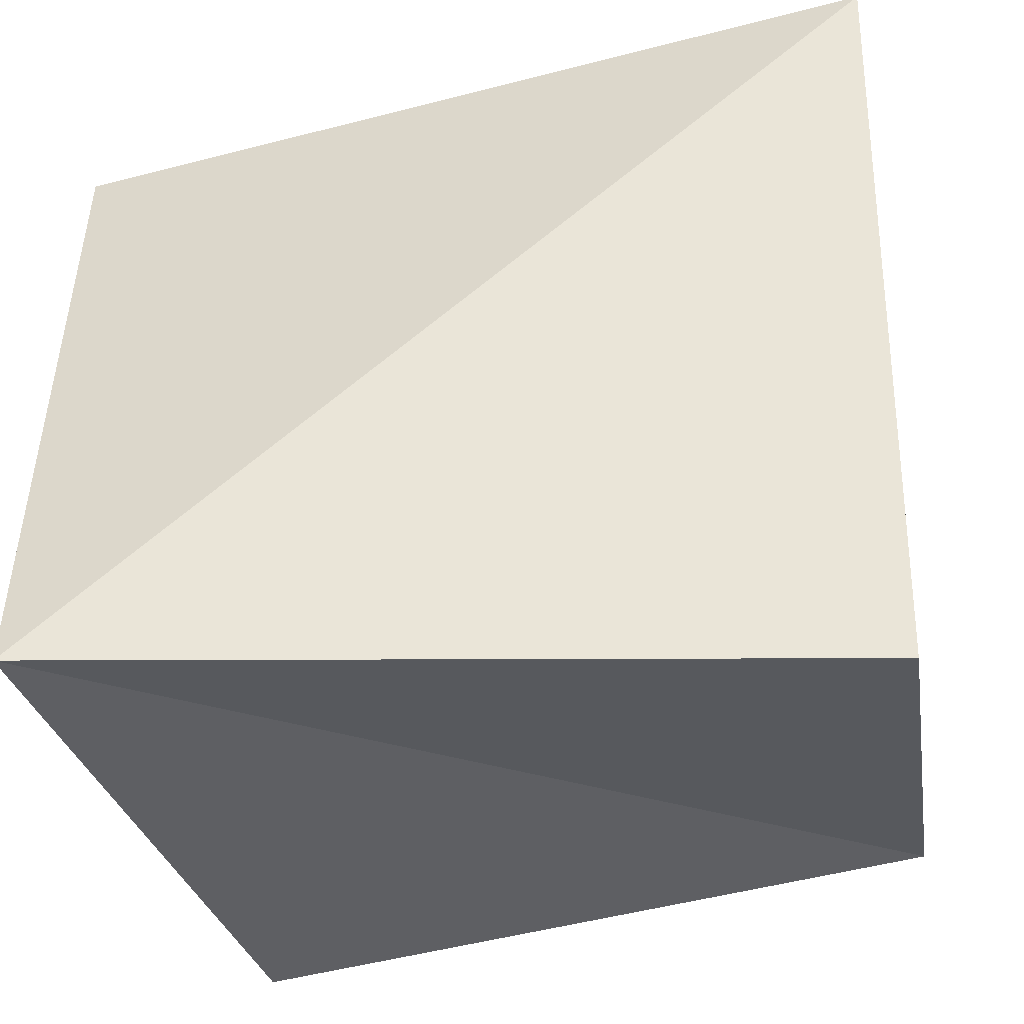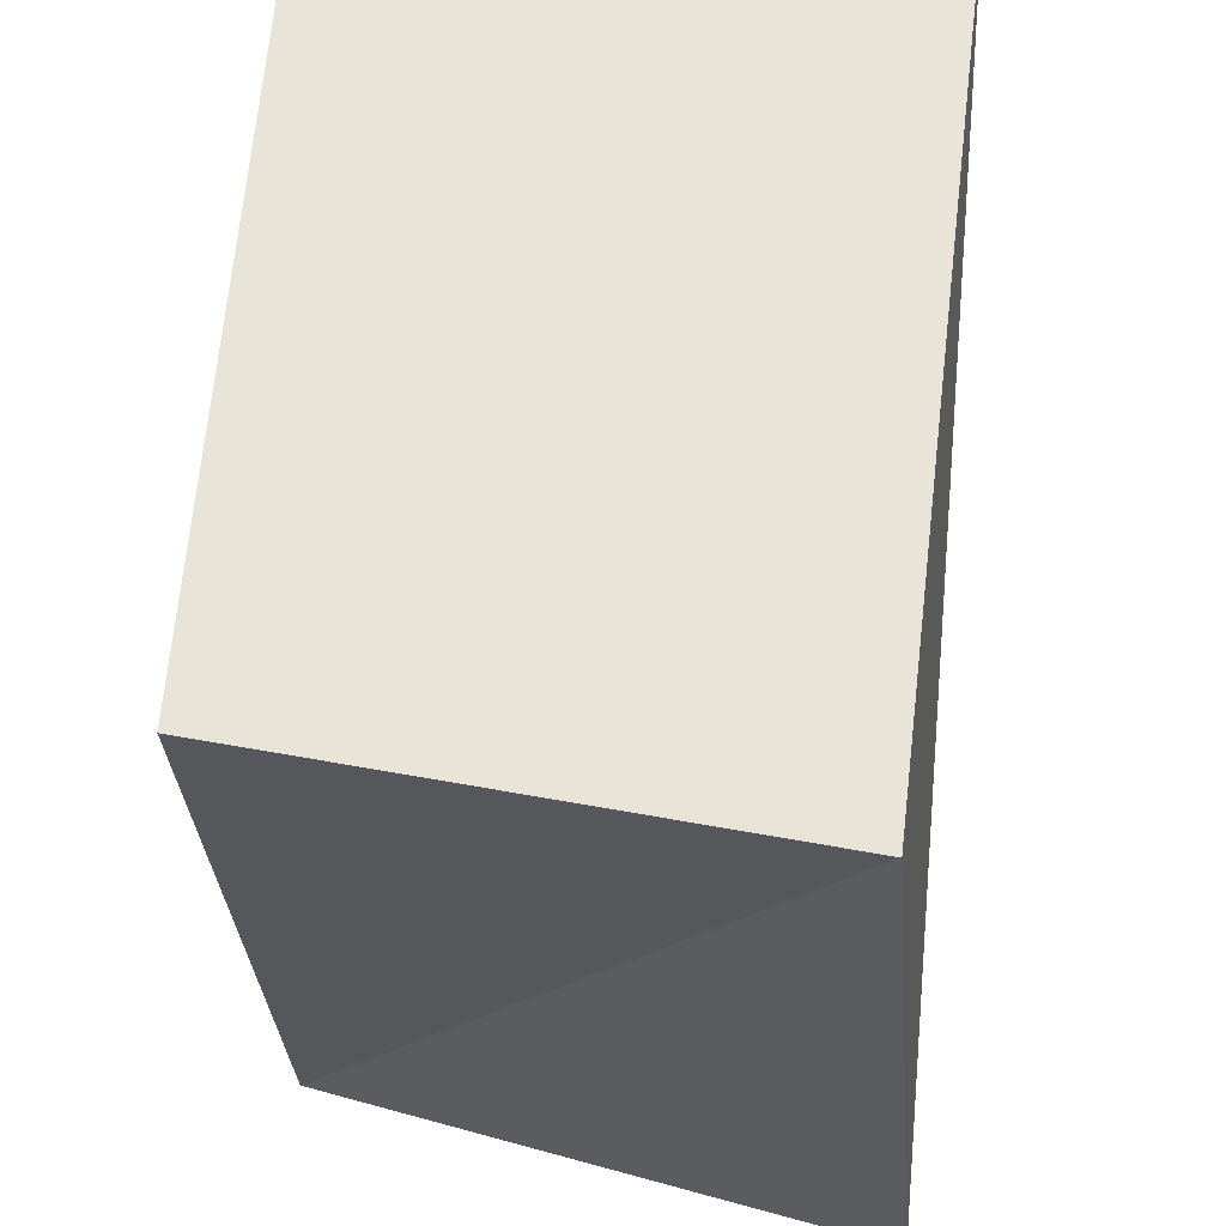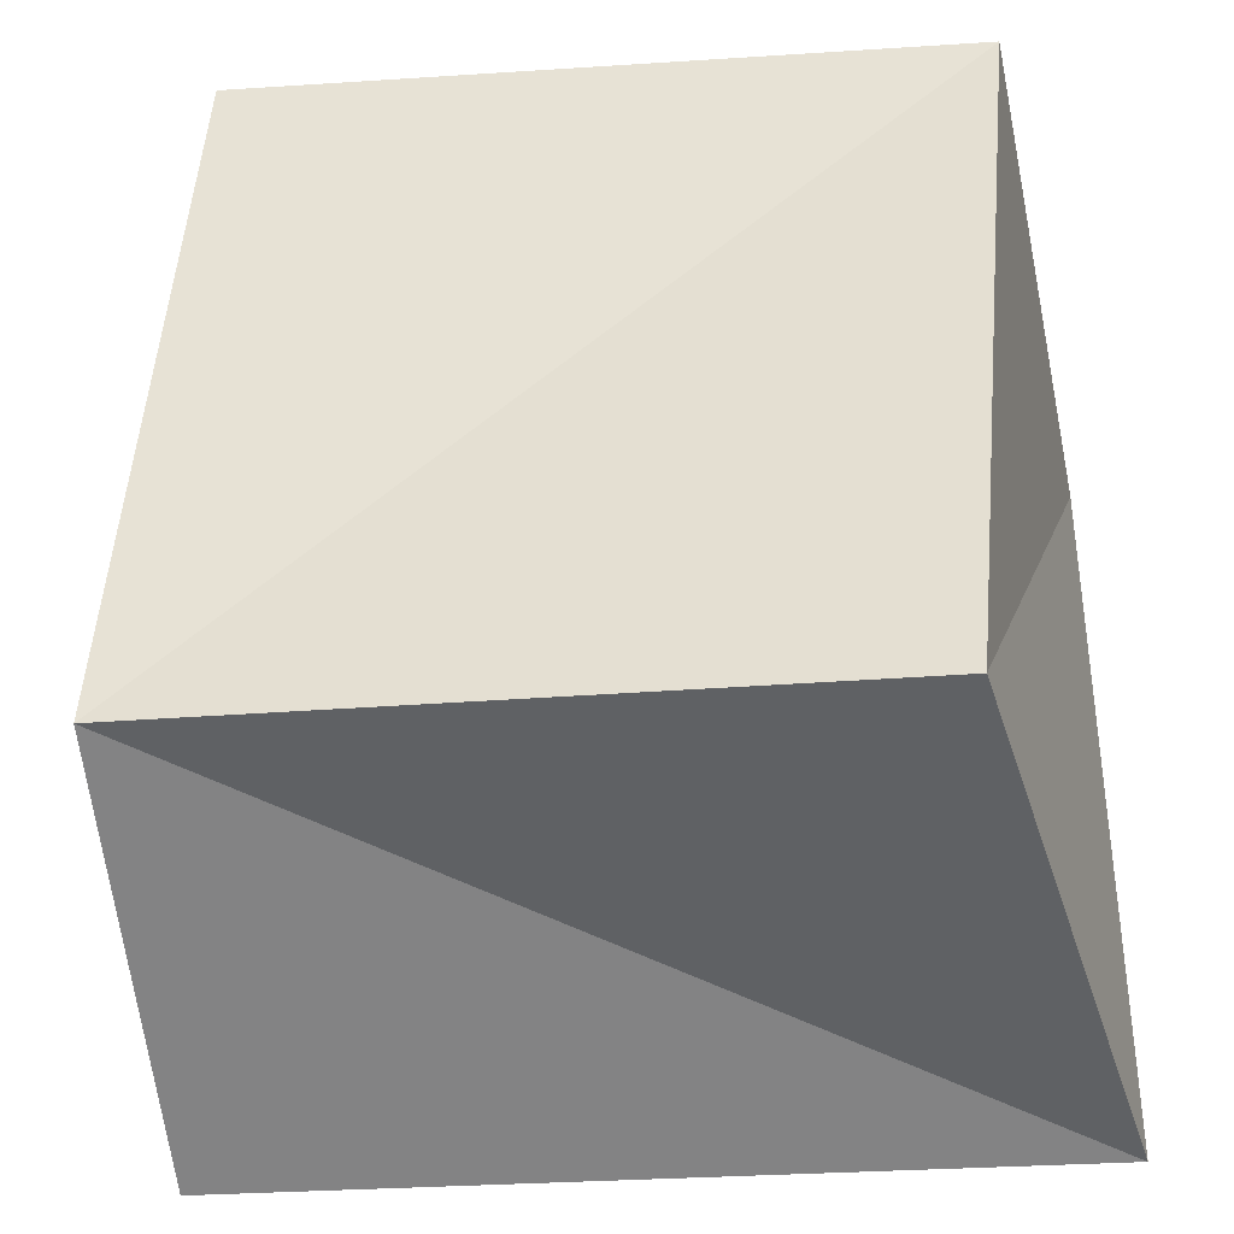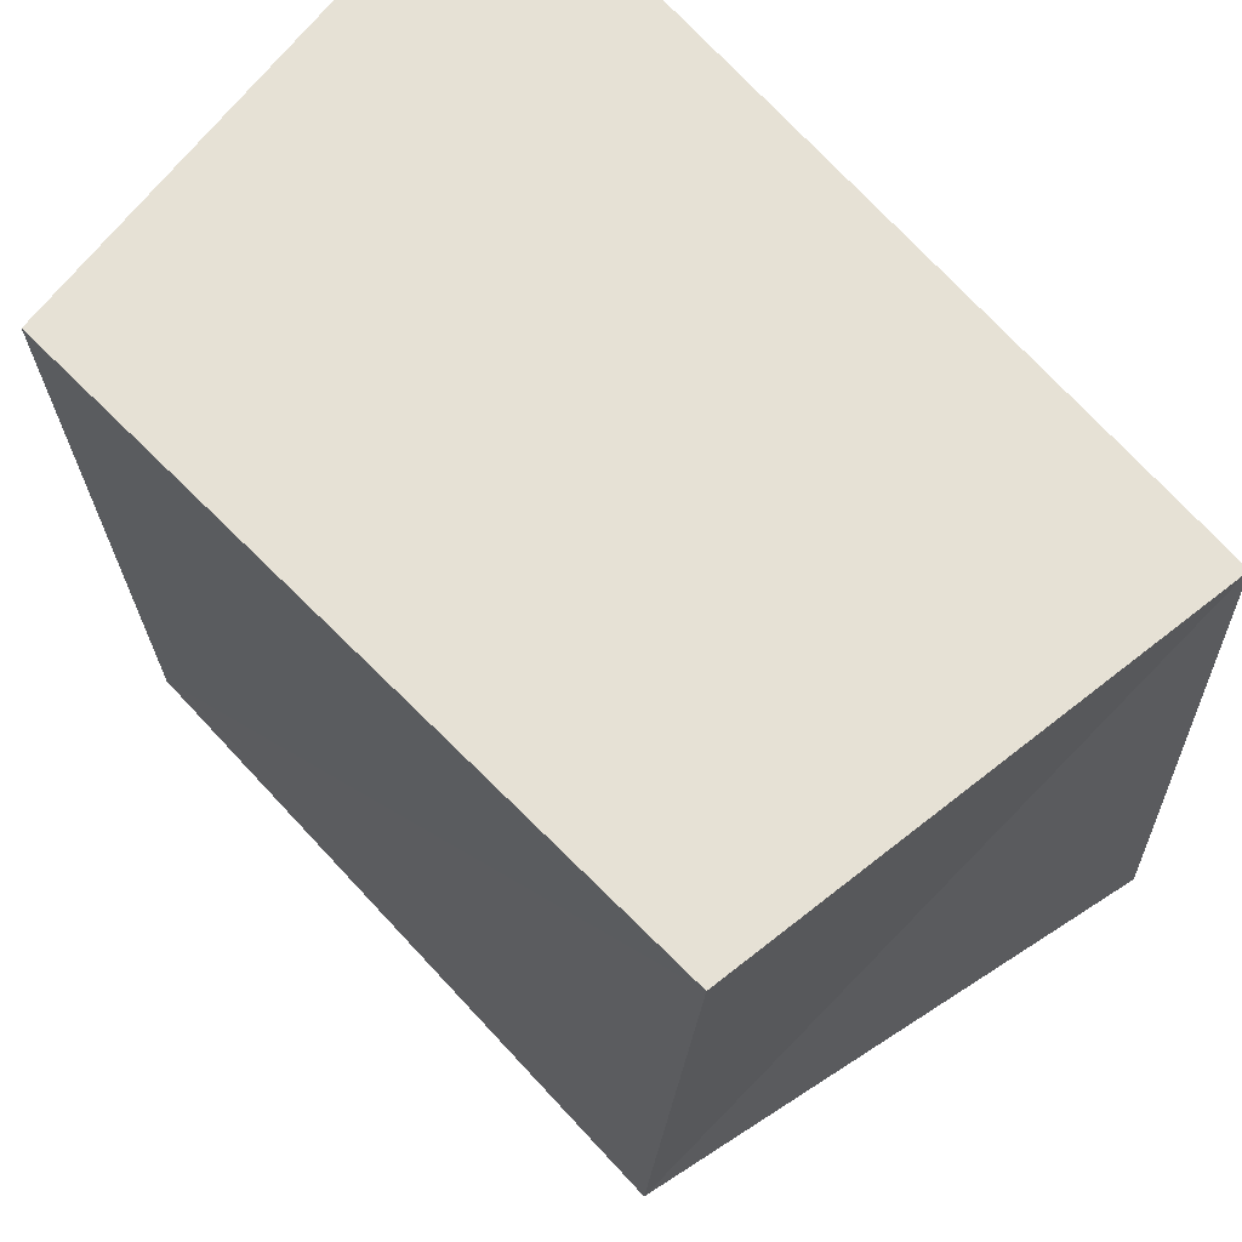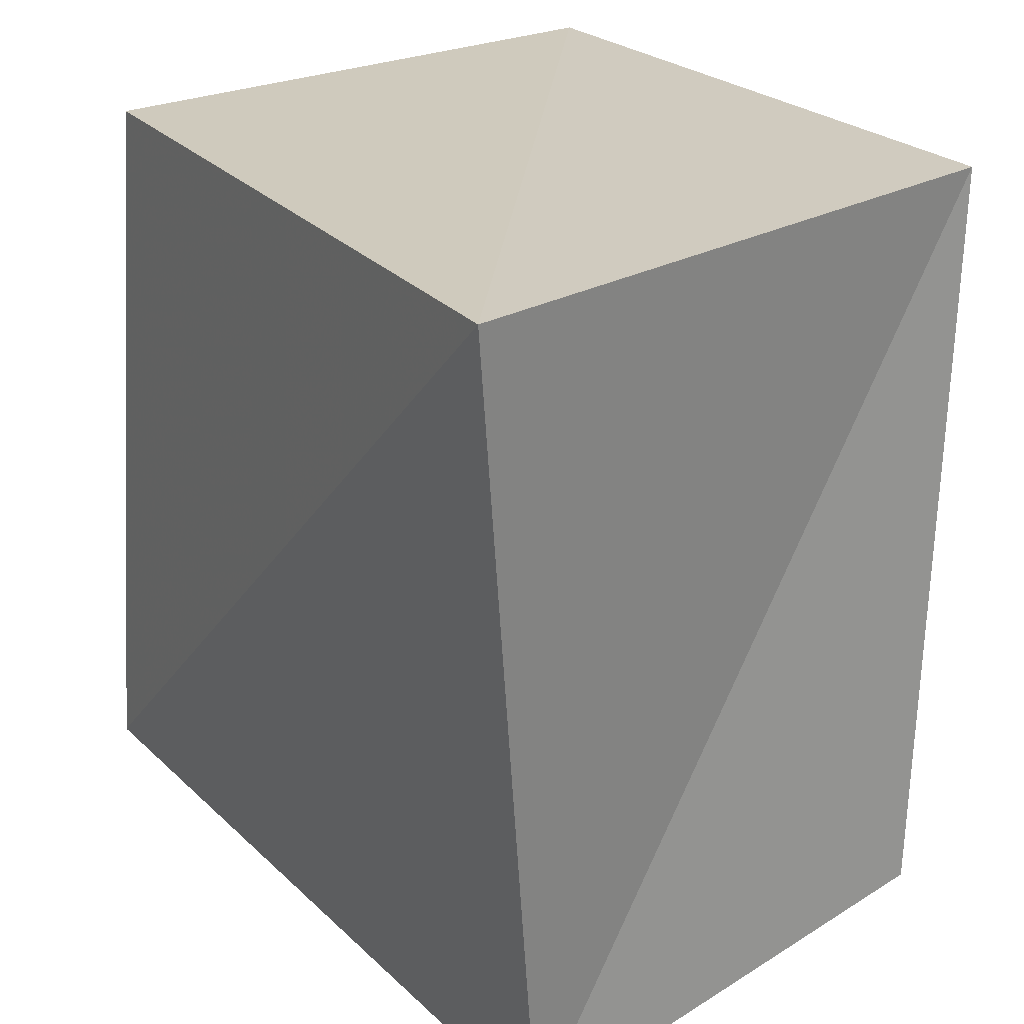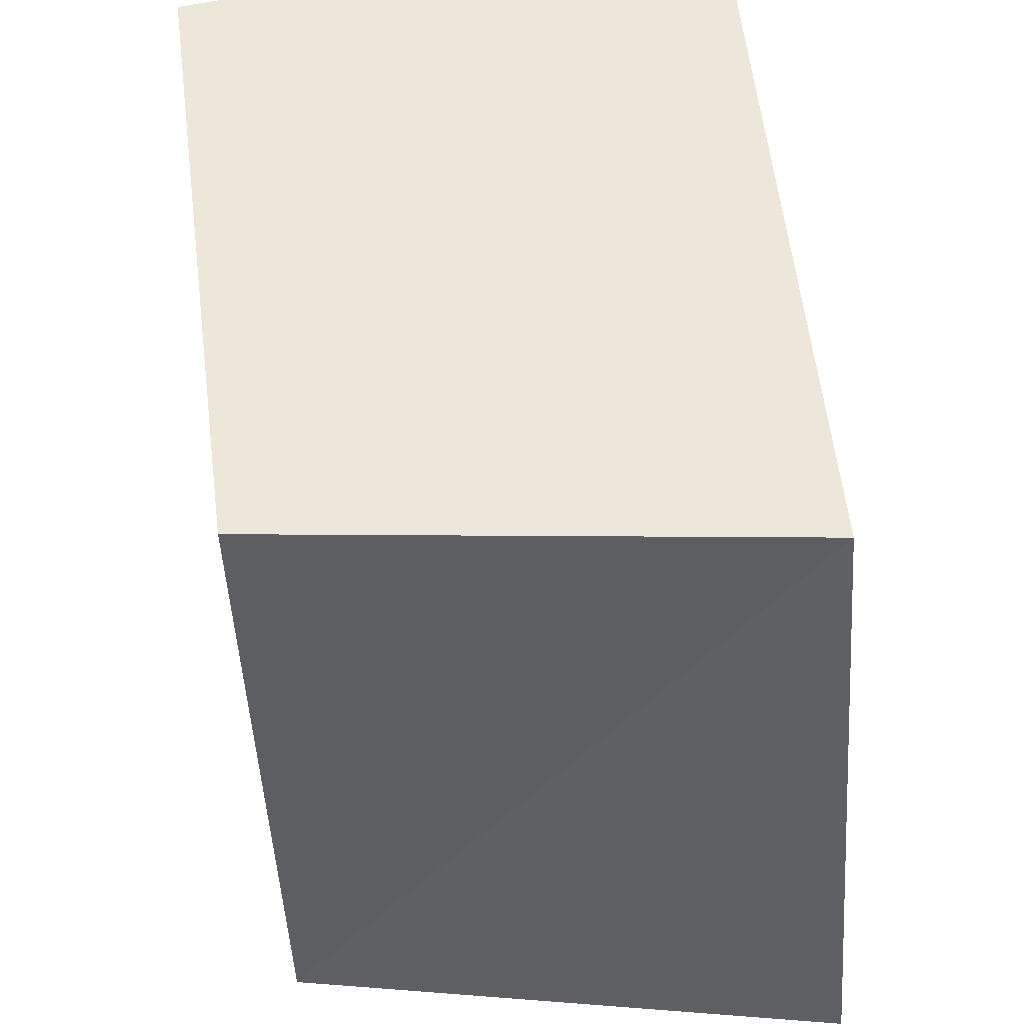
<metadata>
{"format":"obj","ext":"obj","renderer":"f3d","projection":"perspective","resolution":1024,"background":"white","views":[{"elev":-44.6,"azim":10.2,"up":"+Y"},{"elev":56.2,"azim":-85.8,"up":"+Y"},{"elev":-45.8,"azim":-172.7,"up":"+Y"},{"elev":63.1,"azim":-134.9,"up":"+Y"},{"elev":27.7,"azim":60.0,"up":"+Y"},{"elev":44.4,"azim":-97.5,"up":"+Y"}]}
</metadata>
<code>
v 0.03935 0.03796 0.02509
v 0.03503 -0.03142 -0.02333
v -0.03951 0.03059 0.02103
v 0.03061 0.03778 -0.02808
v -0.03508 0.03295 -0.02778
v -0.02785 -0.03649 -0.02543
v -0.0378 -0.03919 0.02702
v 0.03583 -0.04226 0.01765
f 7 3 6
f 2 7 6
f 6 3 5
f 5 2 6
f 7 1 3
f 8 7 2
f 8 1 7
f 3 1 5
f 4 2 5
f 5 1 4
f 4 8 2
f 1 8 4

</code>
